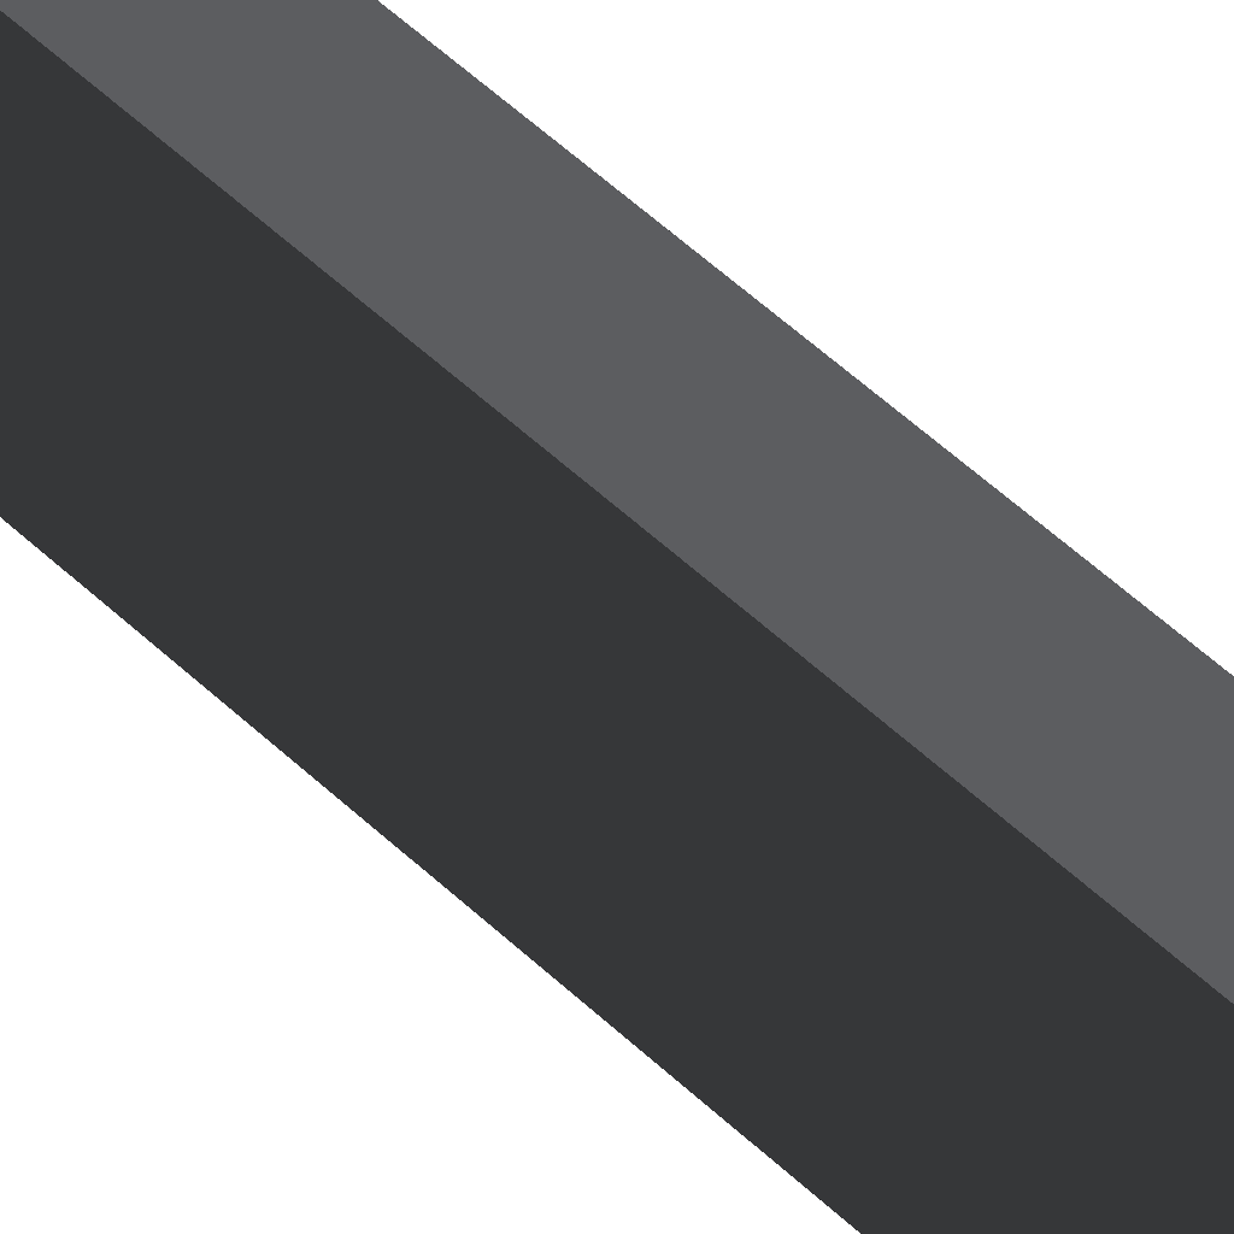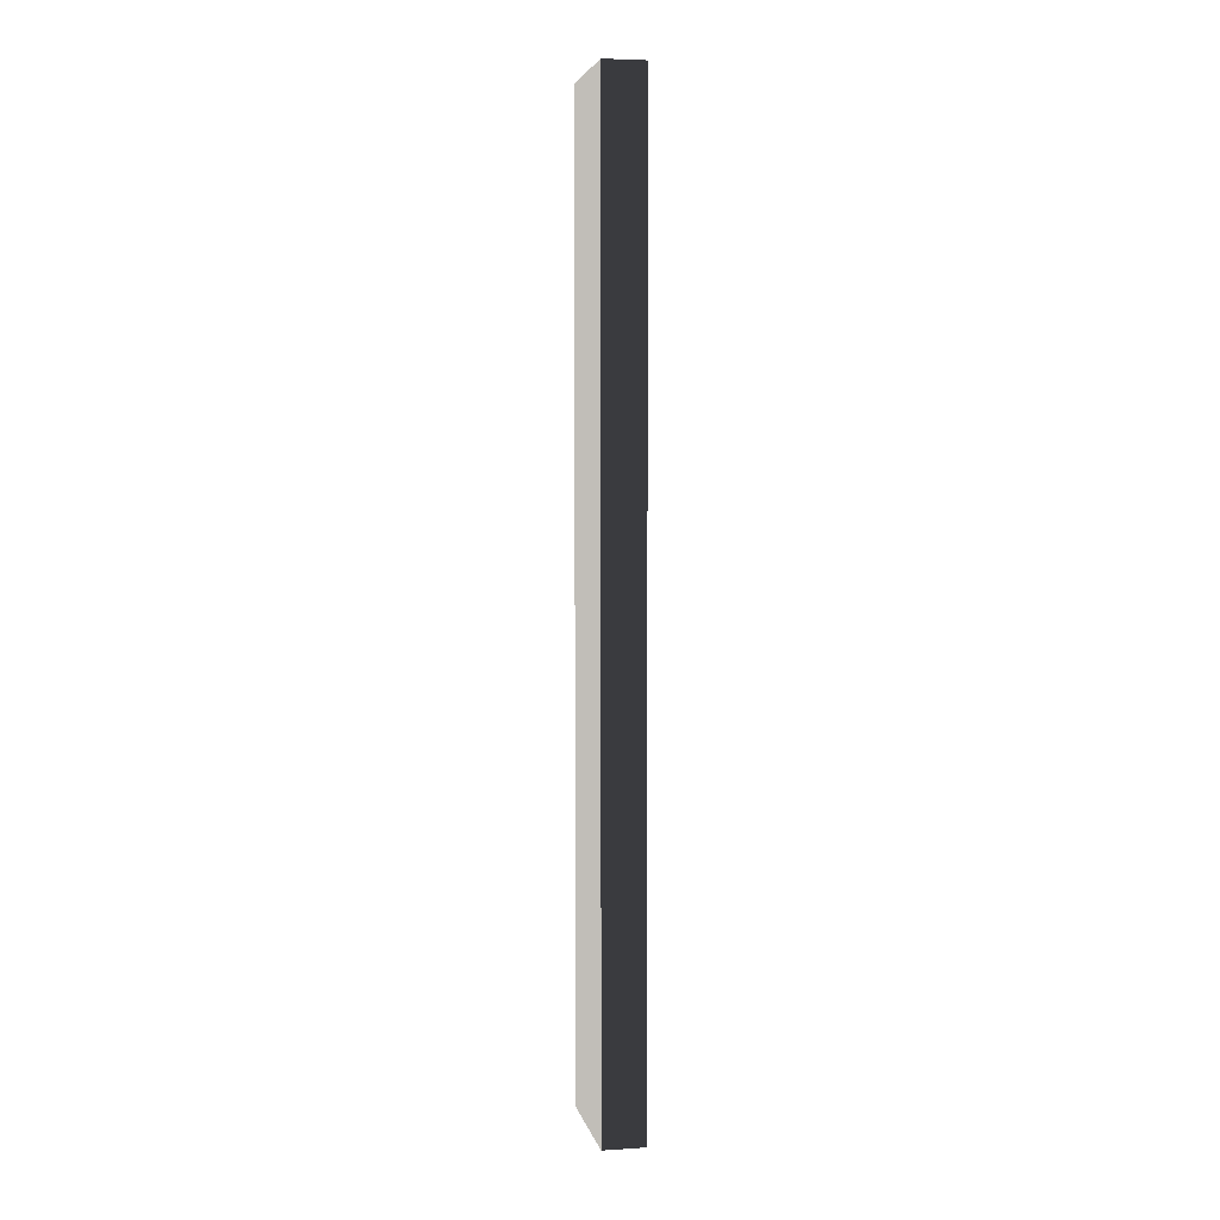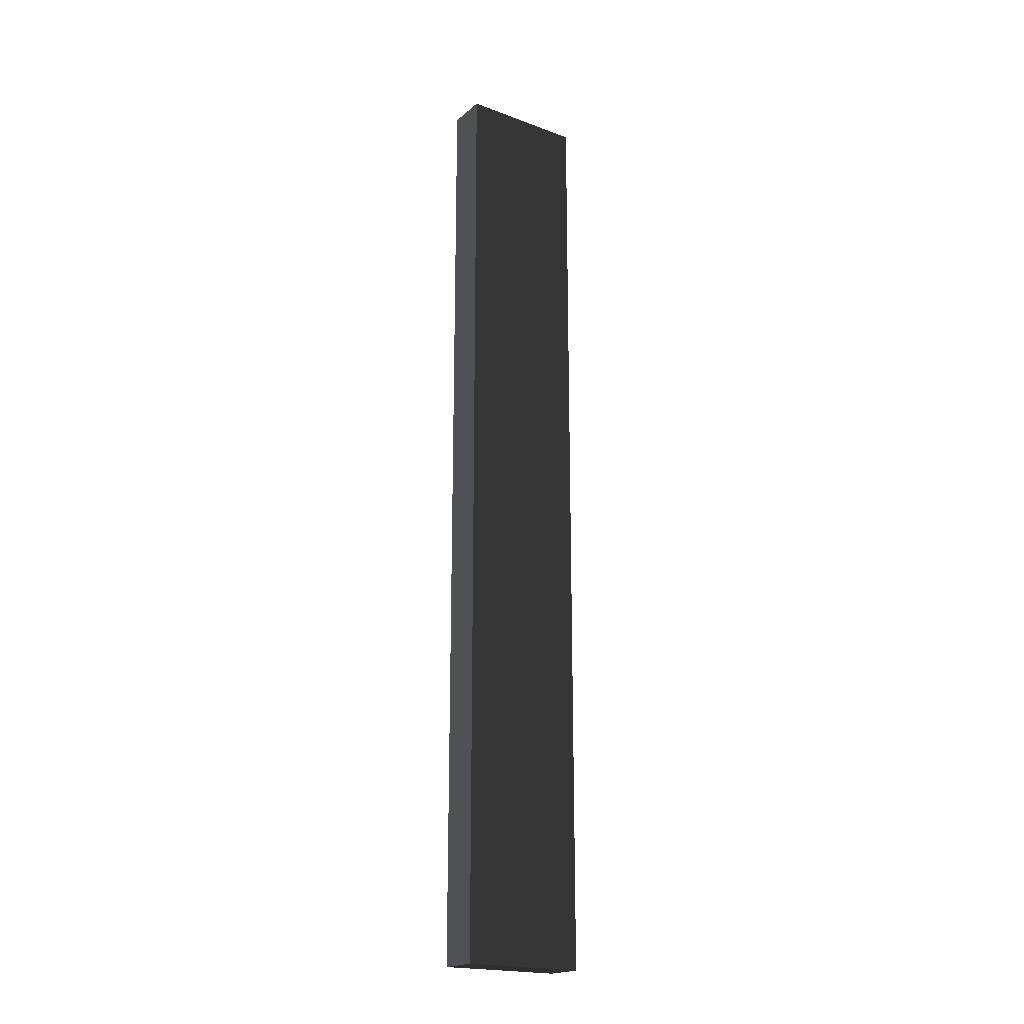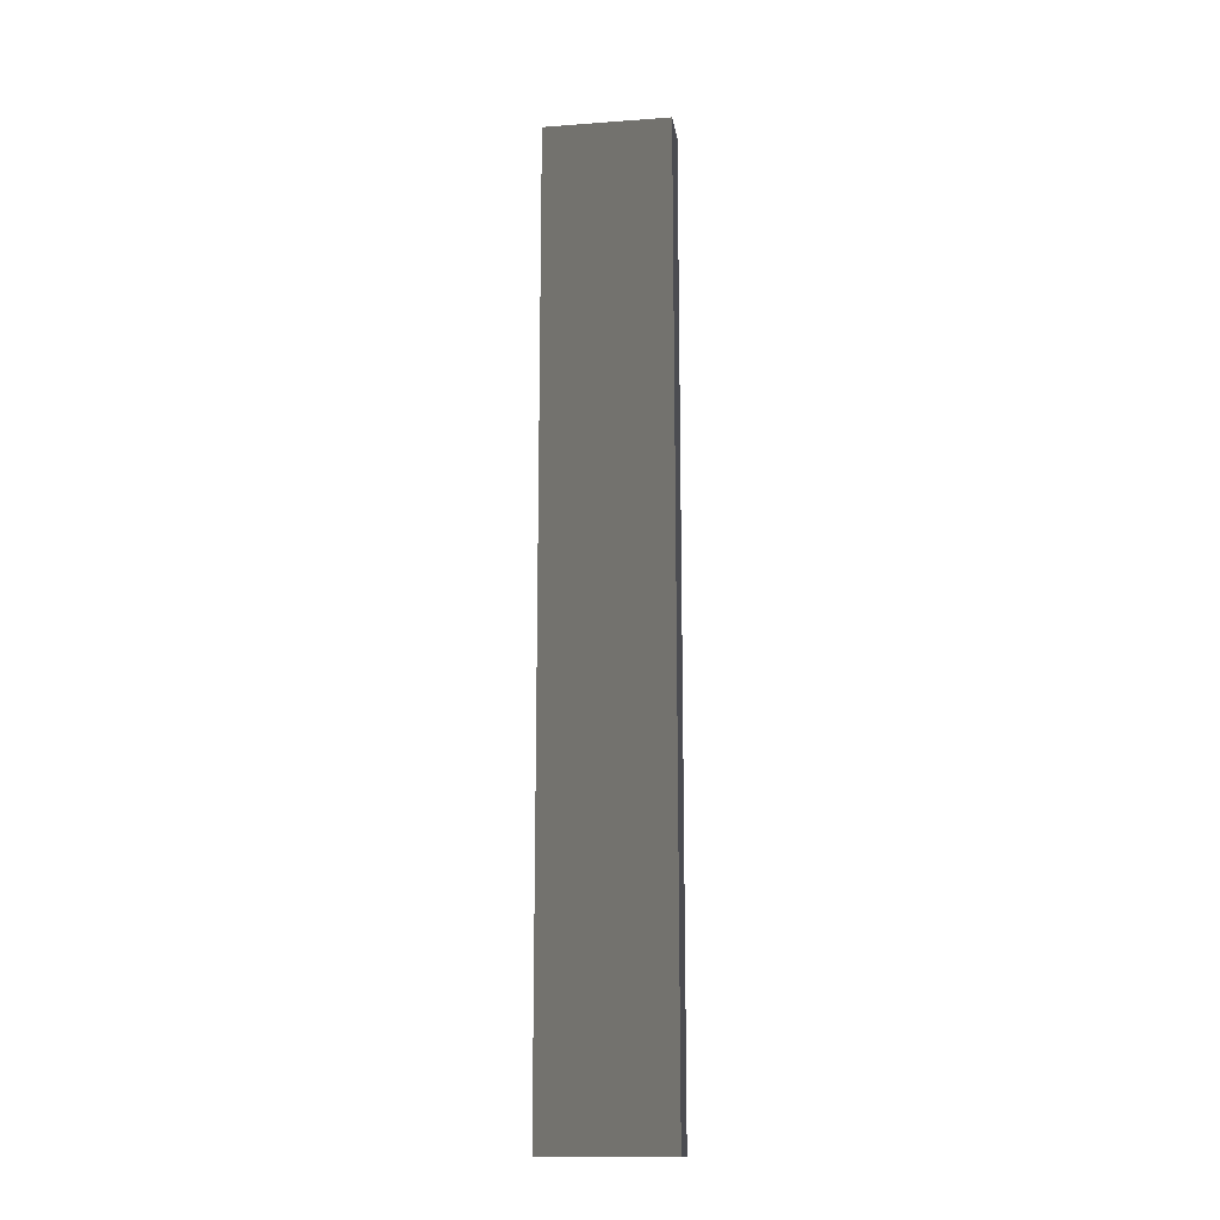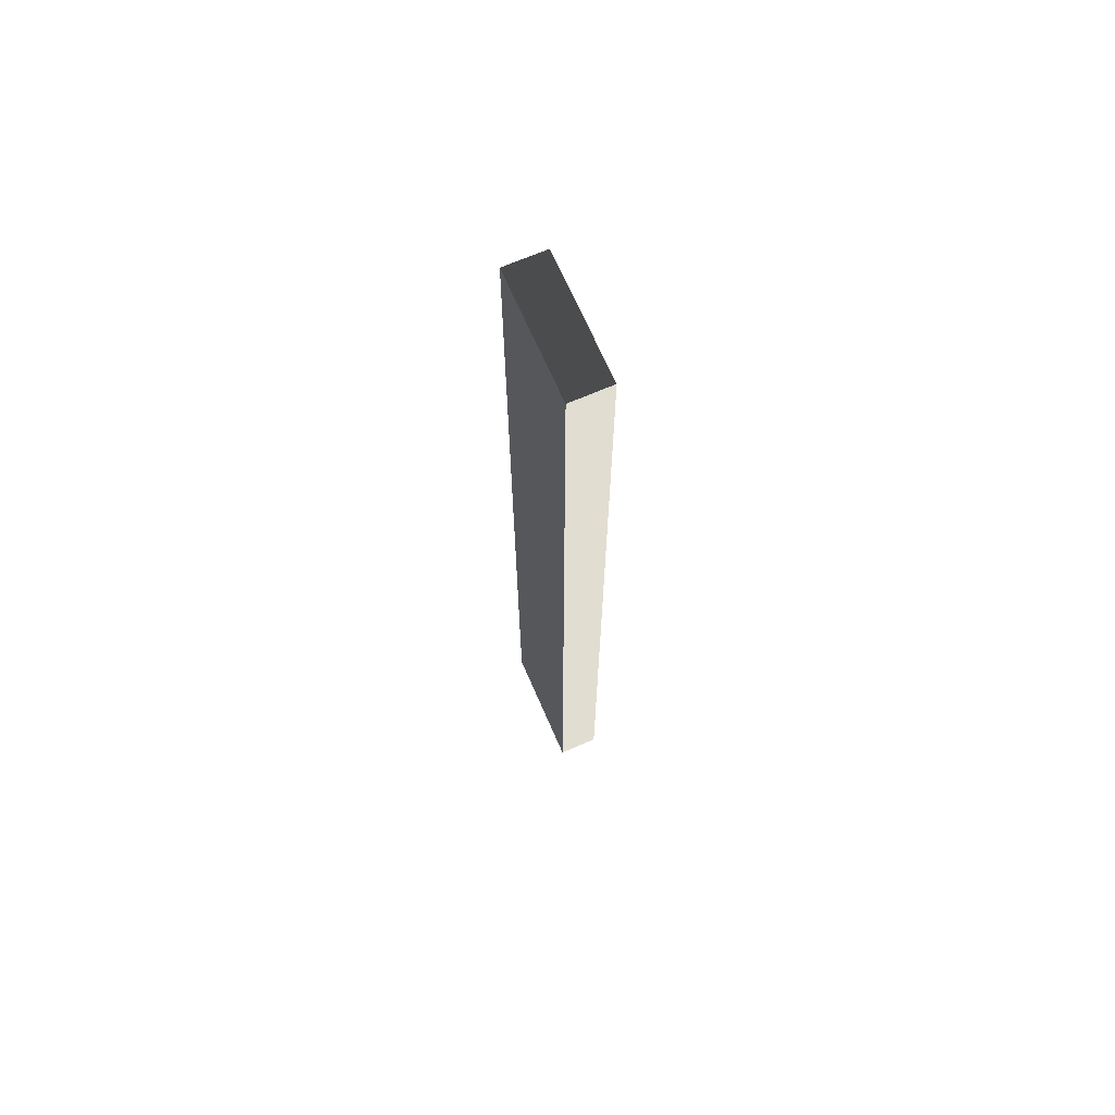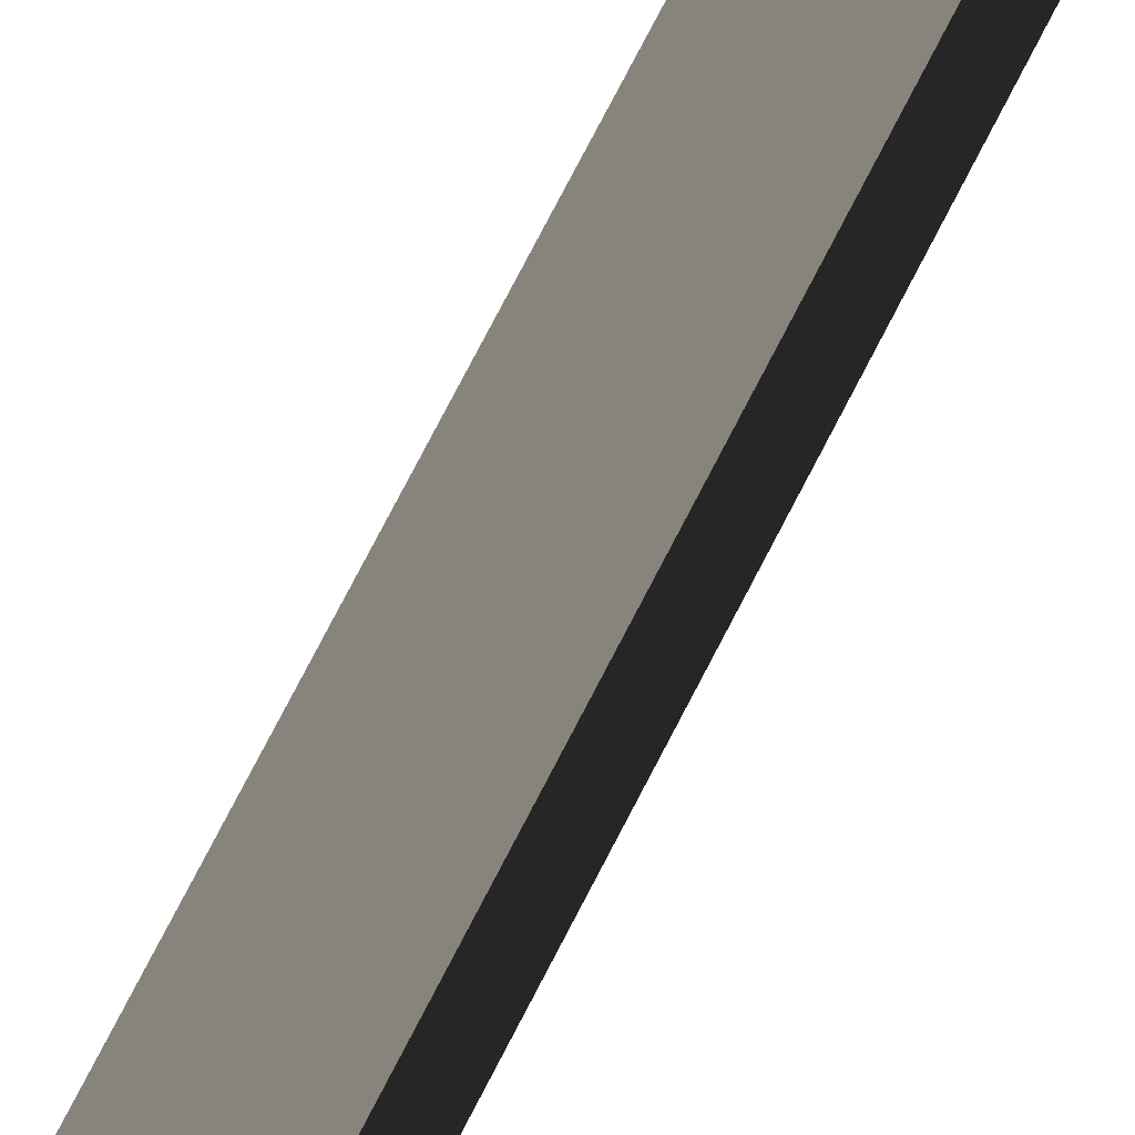
<metadata>
{"format":"obj","ext":"obj","renderer":"f3d","projection":"perspective","resolution":1024,"background":"white","views":[{"elev":51.6,"azim":136.0,"up":"+Z"},{"elev":4.5,"azim":168.6,"up":"+Y"},{"elev":-20.0,"azim":-124.3,"up":"+Y"},{"elev":-15.3,"azim":98.8,"up":"+Y"},{"elev":68.5,"azim":-23.5,"up":"+Y"},{"elev":74.6,"azim":27.2,"up":"+Z"}]}
</metadata>
<code>
v 0.4114 9.481 1.009
v -0.4114 9.481 1.009
v -0.4114 9.481 -1.489
v 0.4114 9.481 -1.489
v 0.4114 -9.481 1.009
v 0.4114 -9.481 -1.489
v -0.4114 -9.481 -1.489
v -0.4114 -9.481 1.009
v 0.4114 9.481 1.009
v 0.4114 -9.481 1.009
v -0.4114 -9.481 1.009
v -0.4114 9.481 1.009
v -0.4114 9.481 1.009
v -0.4114 -9.481 1.009
v -0.4114 -9.481 -1.489
v -0.4114 9.481 -1.489
v -0.4114 9.481 -1.489
v -0.4114 -9.481 -1.489
v 0.4114 -9.481 -1.489
v 0.4114 9.481 -1.489
v 0.4114 9.481 -1.489
v 0.4114 -9.481 -1.489
v 0.4114 -9.481 1.009
v 0.4114 9.481 1.009
g Wall_t2_(16)_35360_472
f 1 3 2
f 1 4 3
f 5 7 6
f 5 8 7
f 9 11 10
f 9 12 11
f 13 15 14
f 13 16 15
f 17 19 18
f 17 20 19
f 21 23 22
f 21 24 23

</code>
